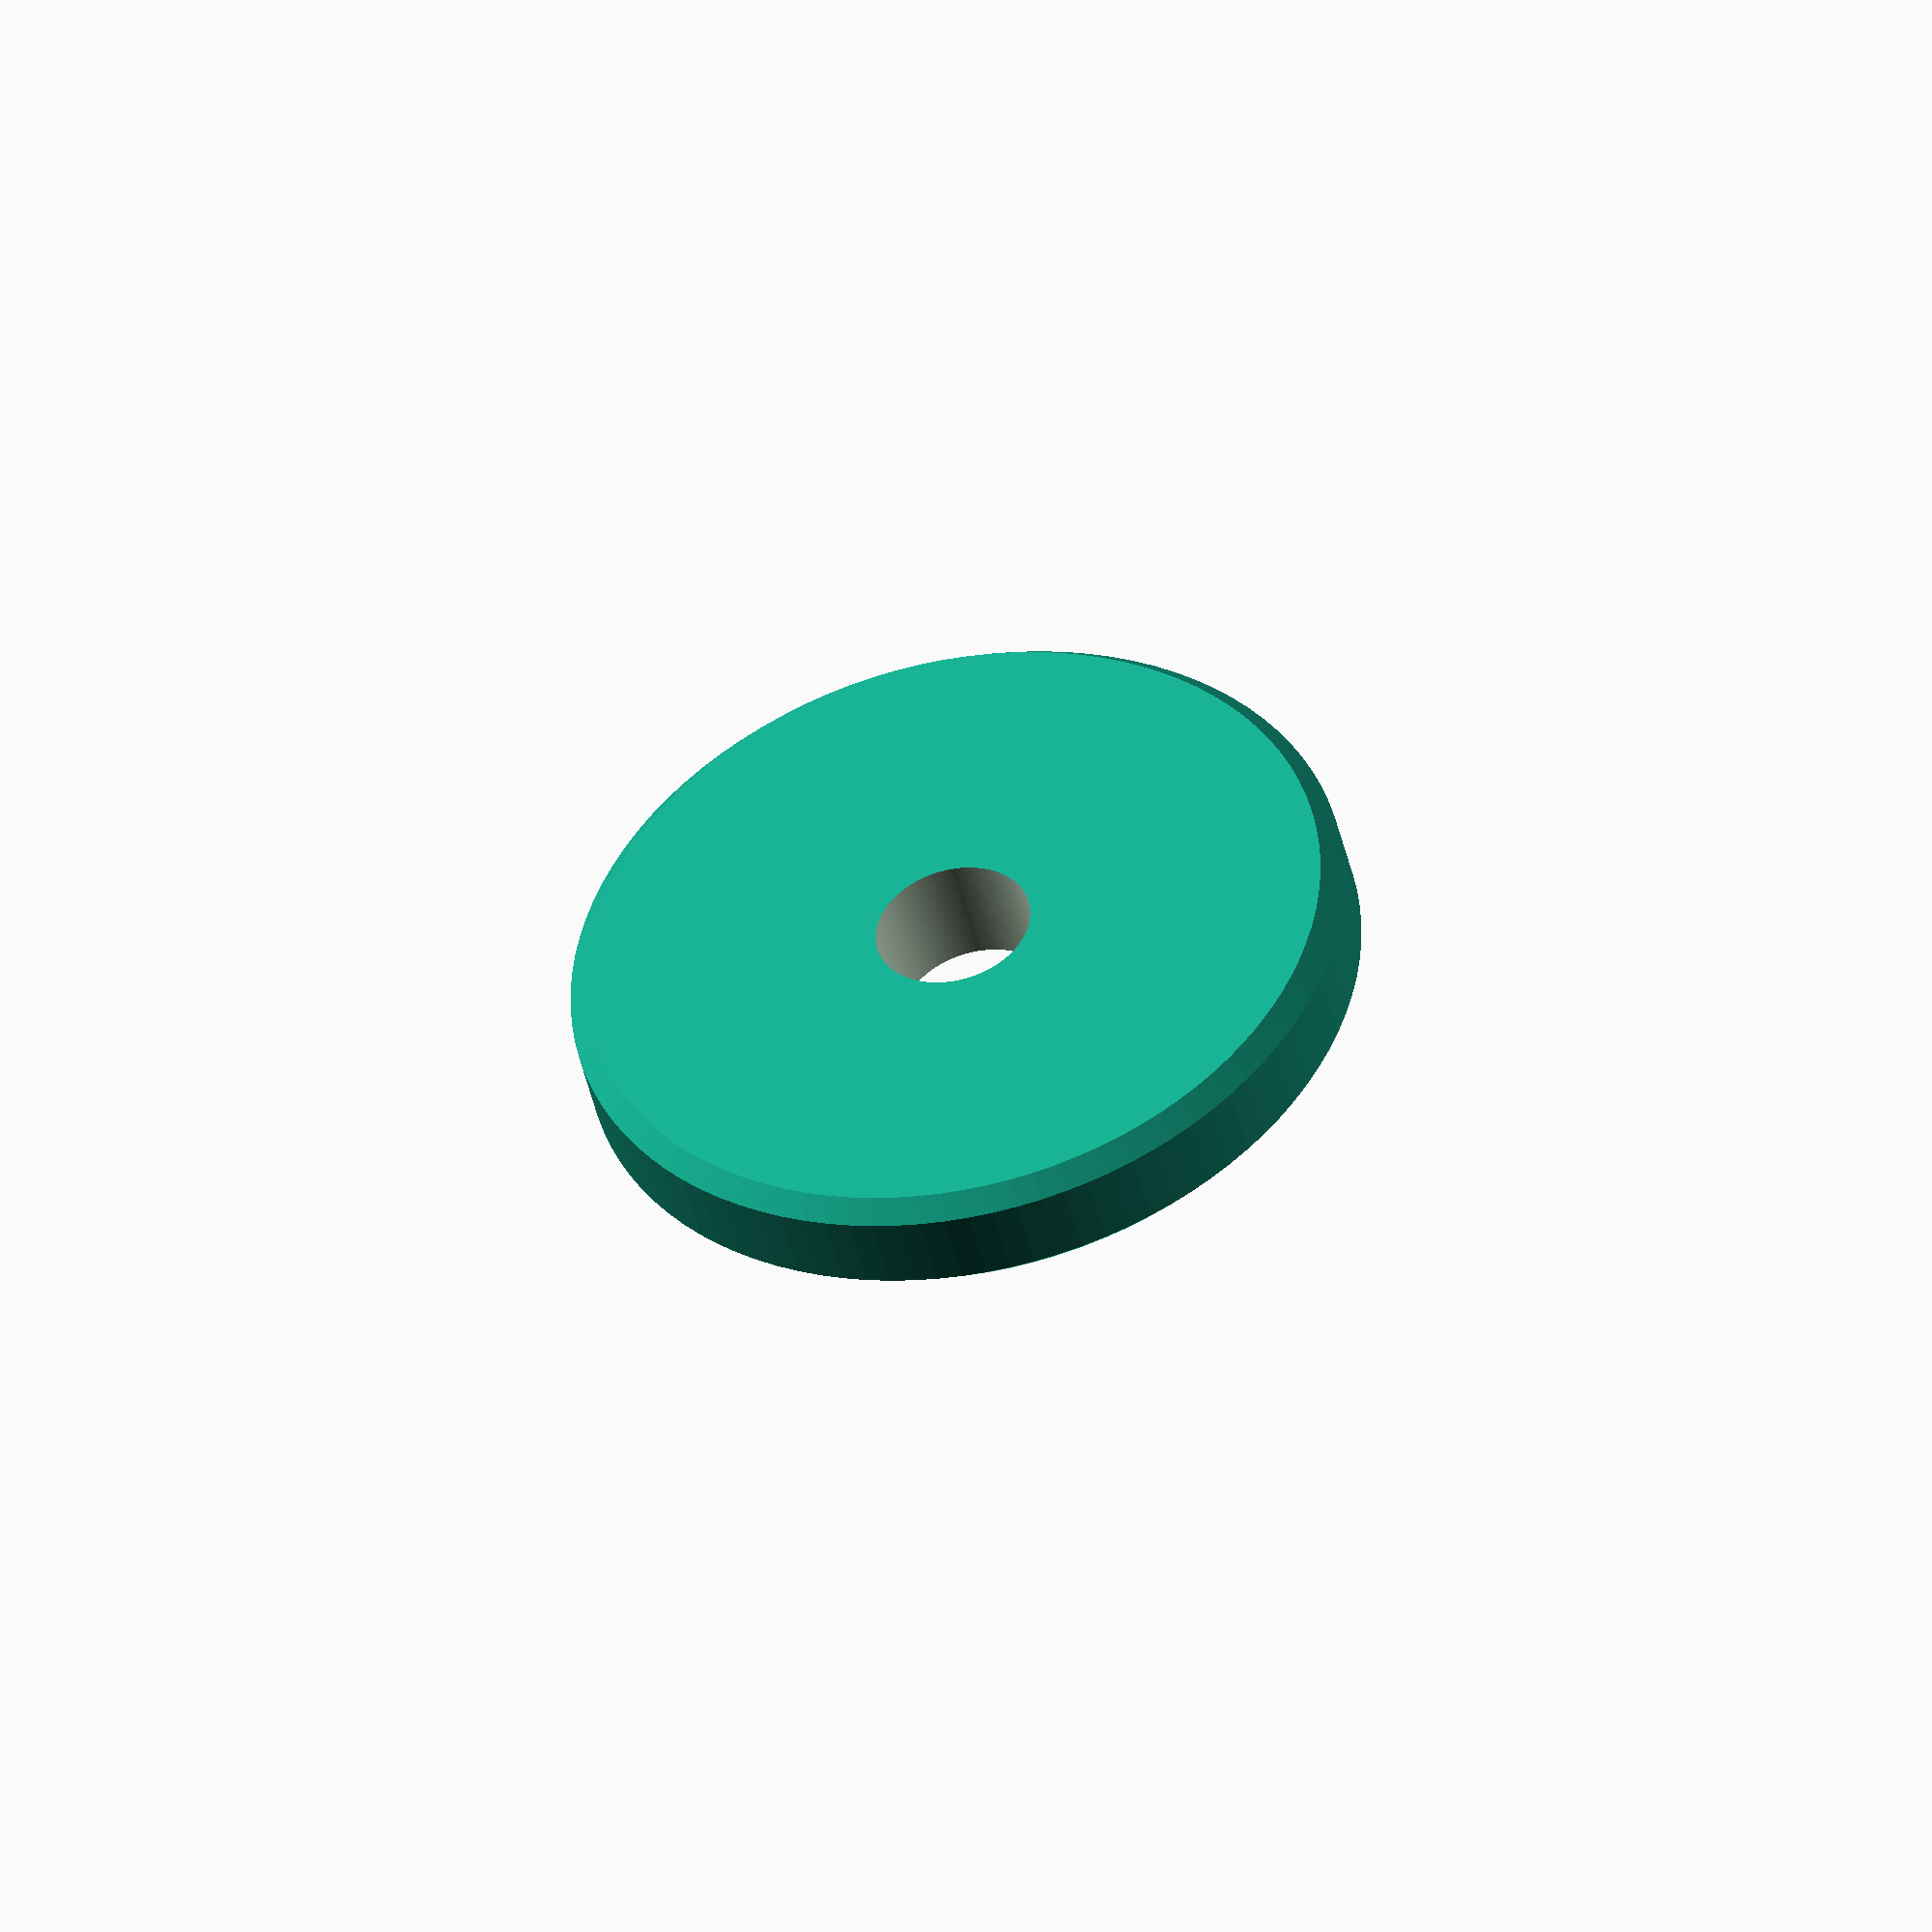
<openscad>
intersection(){
    difference(){
        // washer body
        cylinder(r1=10, r2=10, h=3, $fn=100, center=true);
        // center hole
        cylinder(r1=2, r2=2, h=5, $fn=100, center=true);
    }
    // upper chamfer
    translate([0, 0, 3.5]) cylinder(r1=15, r2=0, h=15, $fn=100, center=true);
    // lower chamfer
    translate([0, 0, -3.5]) cylinder(r1=0, r2=15, h=15, $fn=100, center=true);
}



</openscad>
<views>
elev=224.9 azim=167.5 roll=167.4 proj=o view=wireframe
</views>
